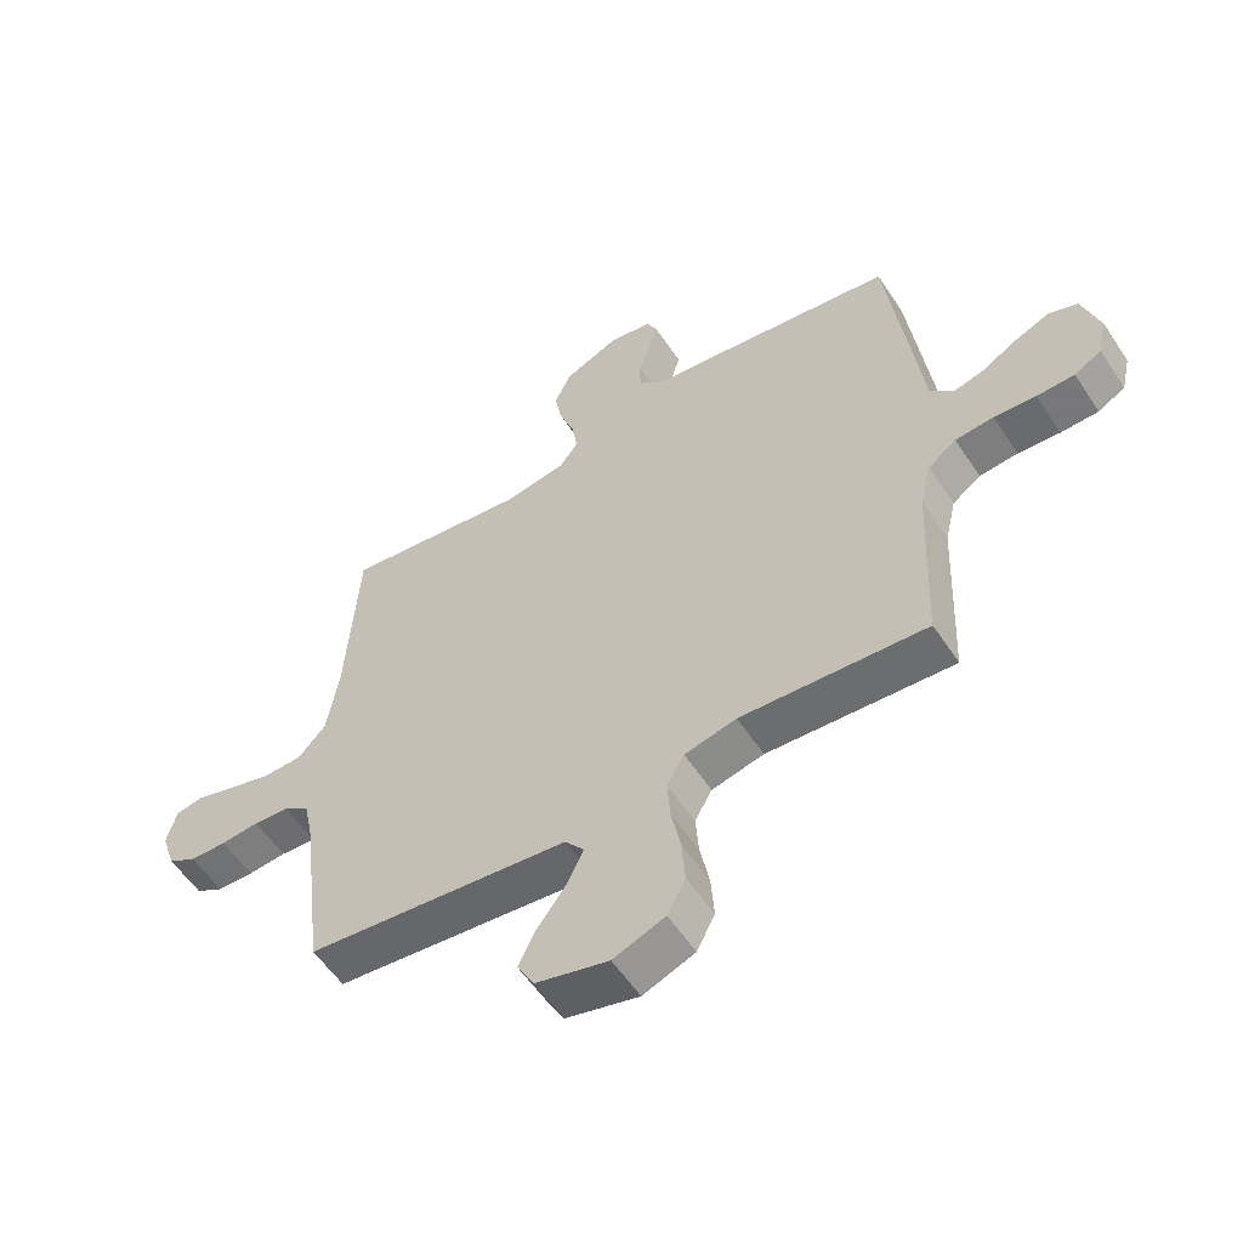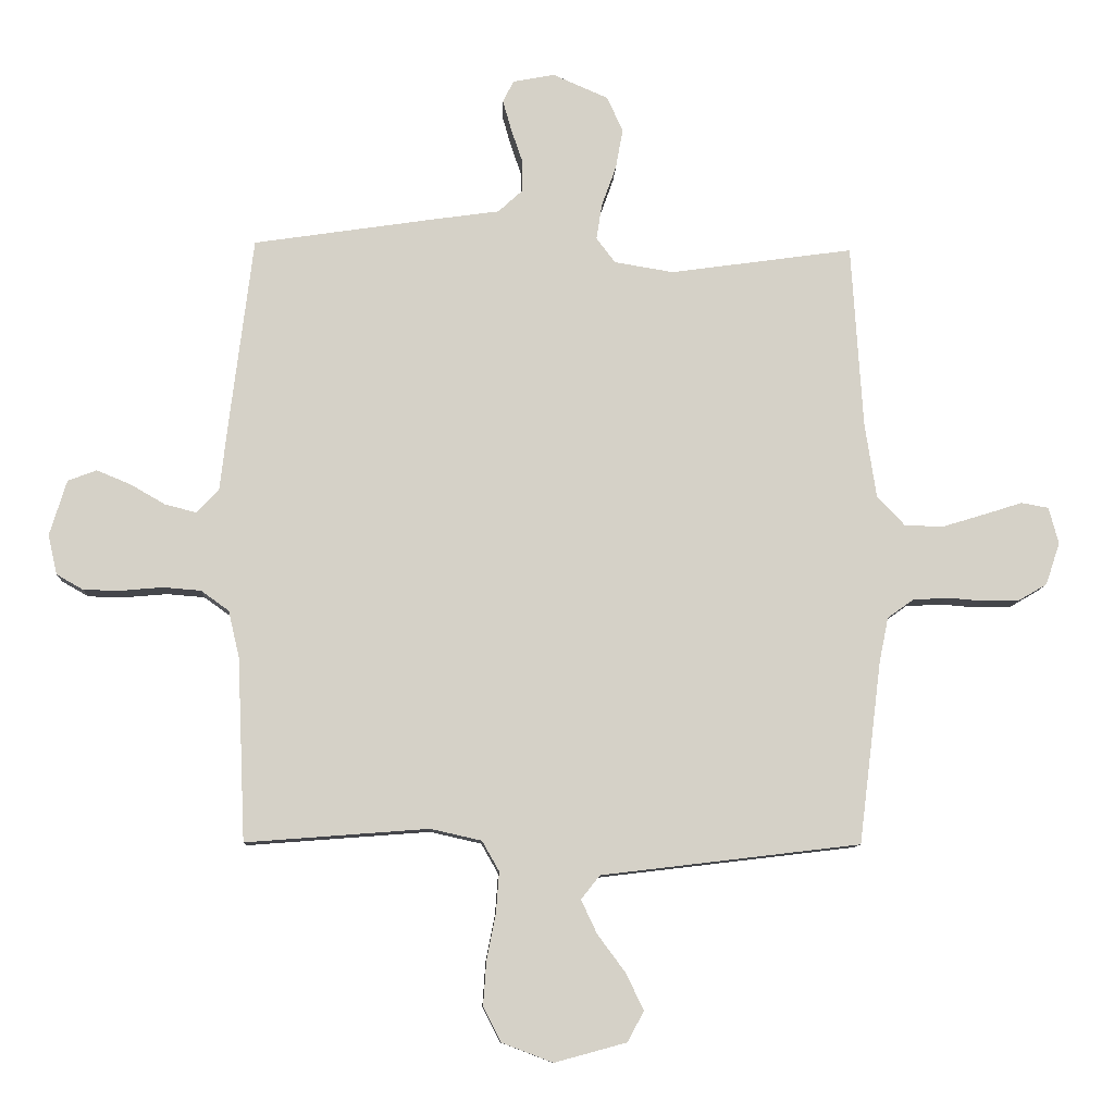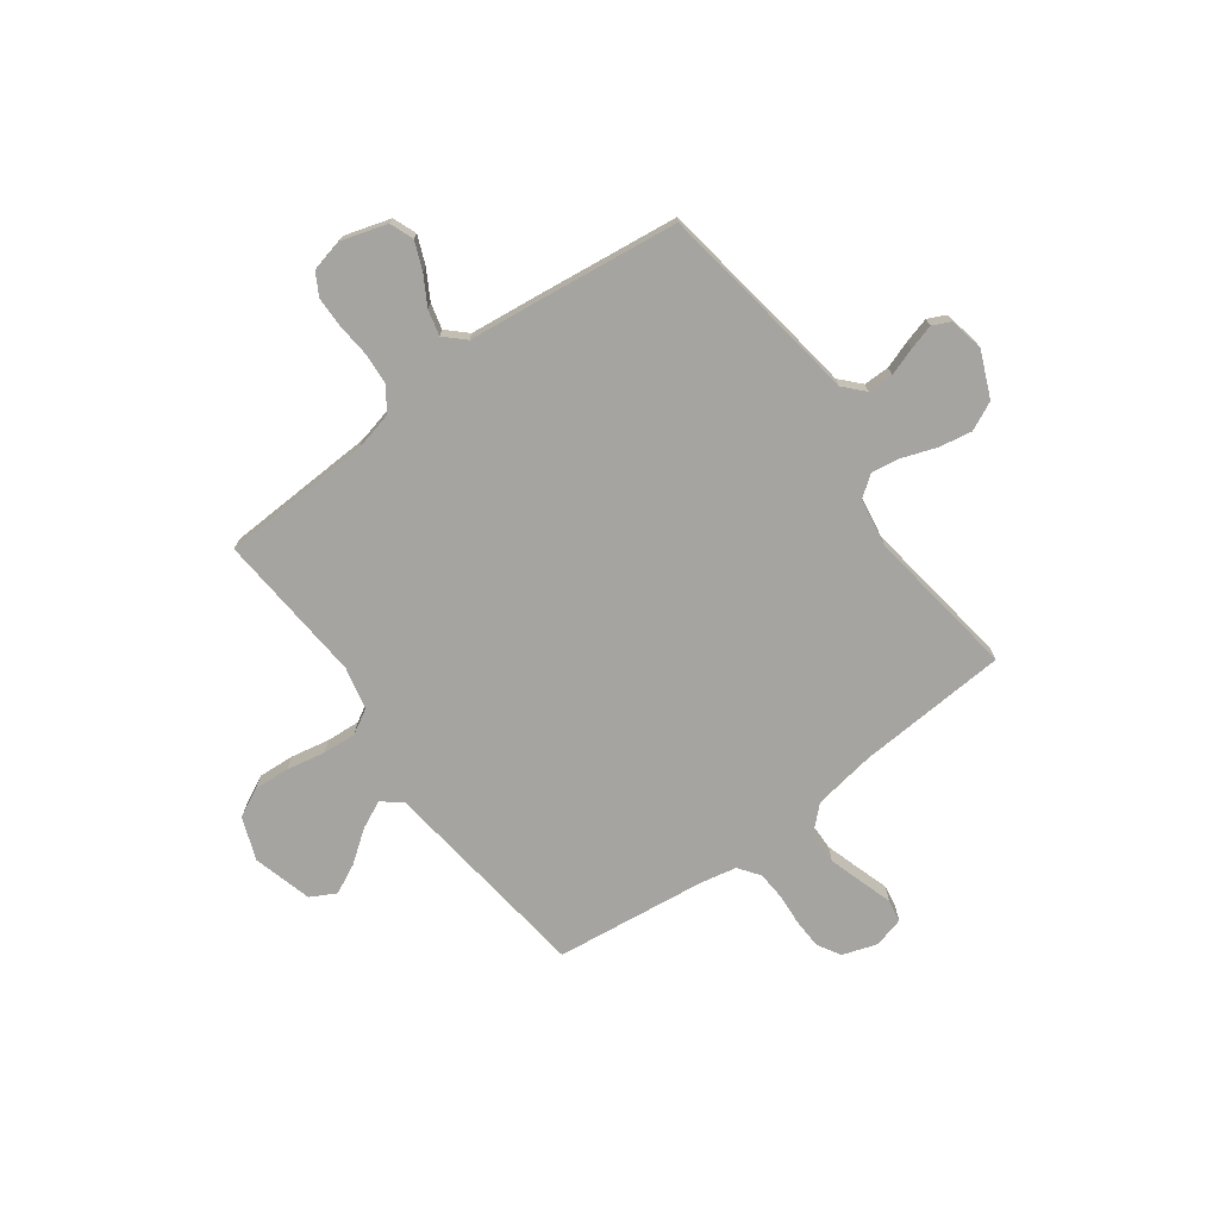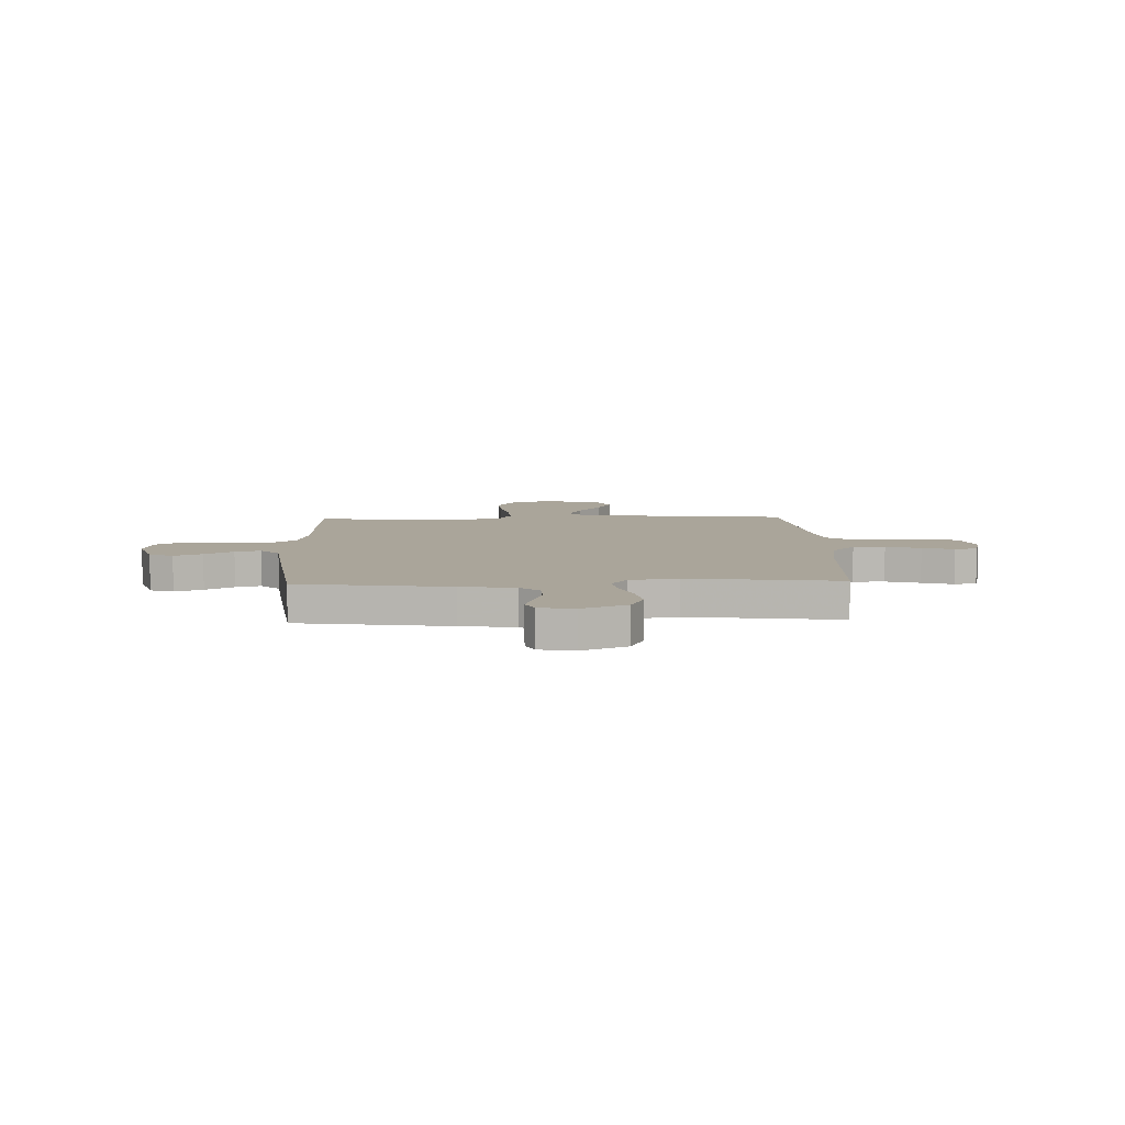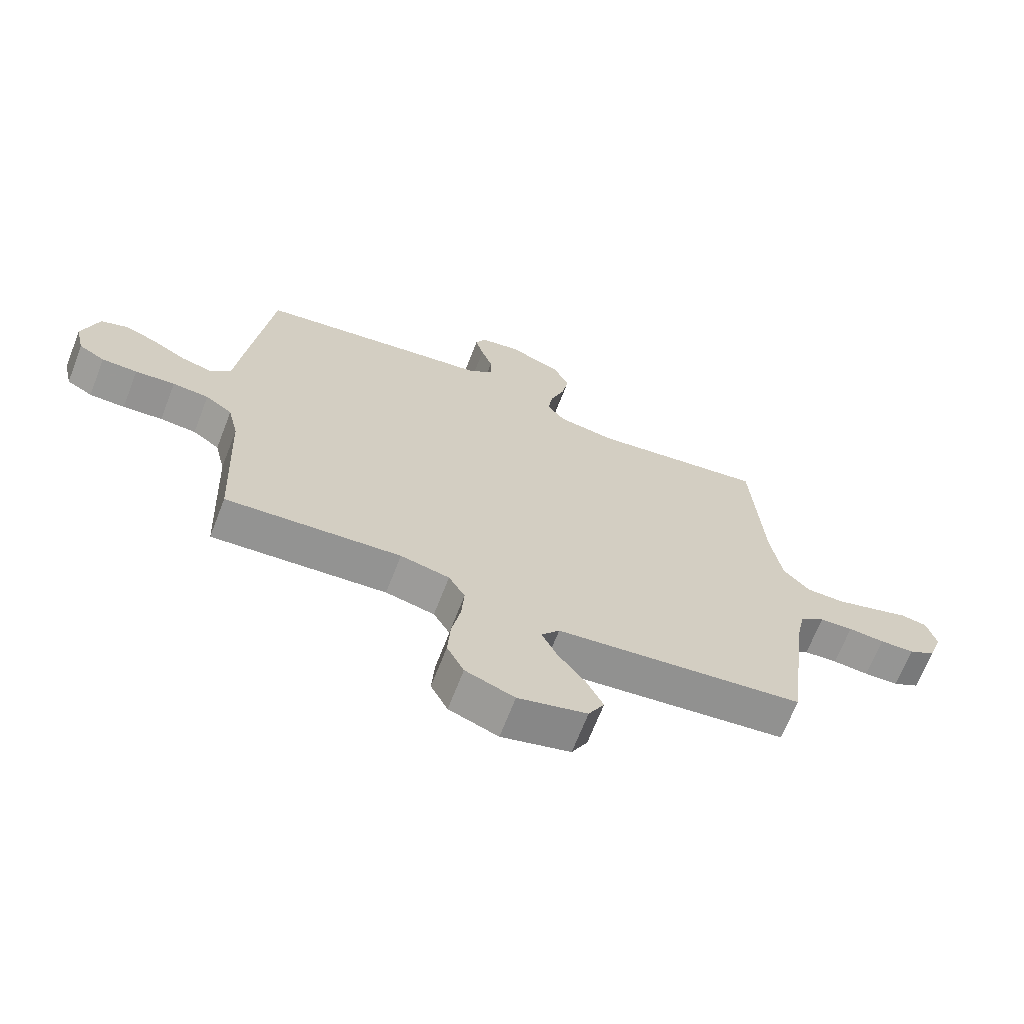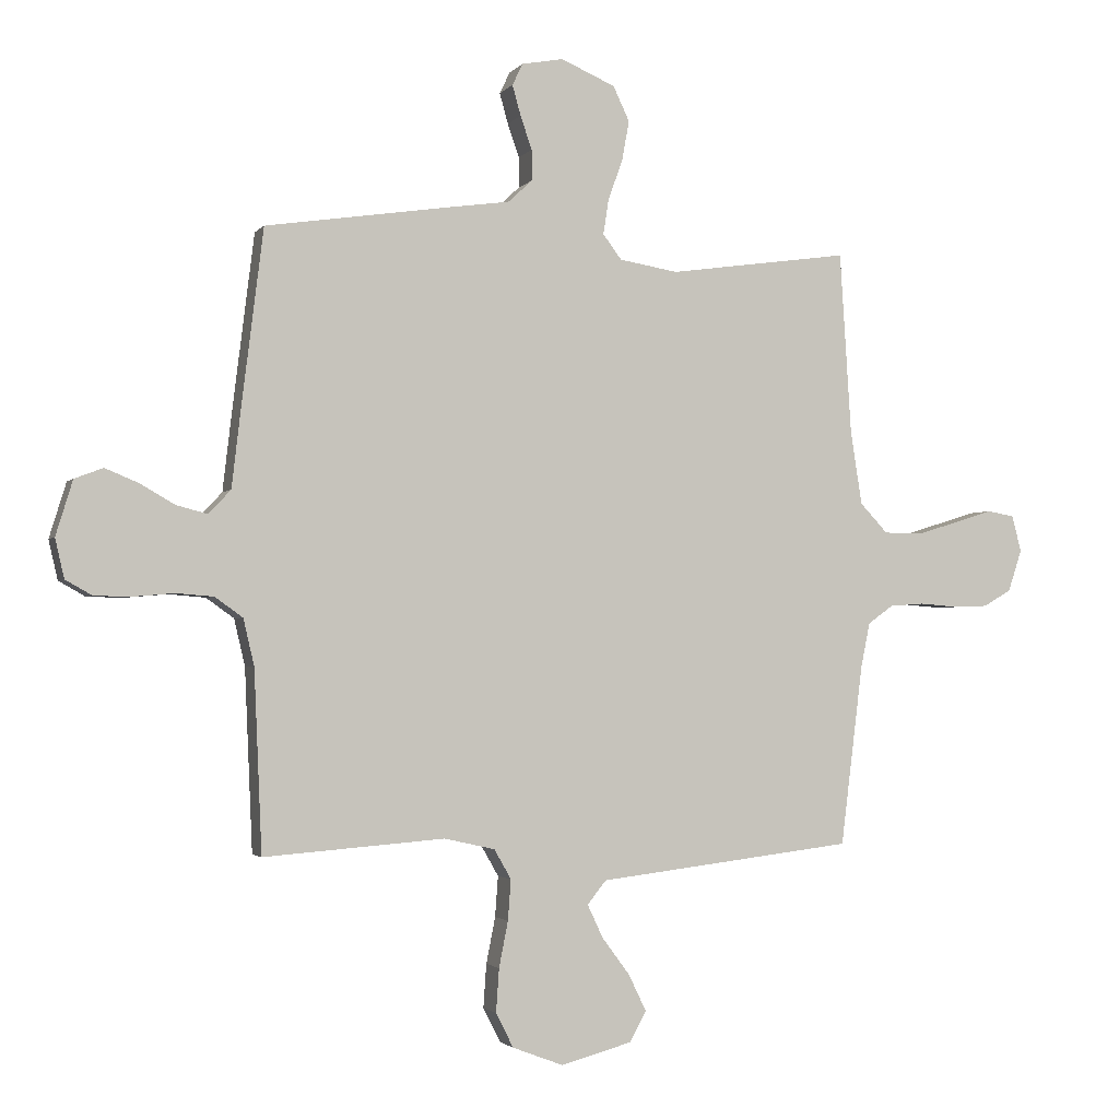
<metadata>
{"format":"obj","ext":"obj","renderer":"f3d","projection":"perspective","resolution":1024,"background":"white","views":[{"elev":-56.7,"azim":-146.8,"up":"+Z"},{"elev":-9.9,"azim":-2.6,"up":"+Z"},{"elev":-73.5,"azim":-53.6,"up":"+Y"},{"elev":7.7,"azim":-2.2,"up":"+Y"},{"elev":-67.9,"azim":-21.2,"up":"+Z"},{"elev":-2.1,"azim":-18.6,"up":"+Z"}]}
</metadata>
<code>
v 0.5 0.07 0.5
v 0.519 0.07 0.2
v 0.538 0.07 0.077
v 0.584 0.07 0.028
v 0.648 0.07 0.027
v 0.717 0.07 0.048
v 0.78 0.07 0.068
v 0.825 0.07 0.06
v 0.841 0.07 0
v 0.818 0.07 -0.069
v 0.772 0.07 -0.096
v 0.713 0.07 -0.098
v 0.651 0.07 -0.093
v 0.594 0.07 -0.097
v 0.552 0.07 -0.127
v 0.537 0.07 -0.2
v 0.5 0.07 -0.5
v 0.2 0.07 -0.536
v 0.075 0.07 -0.551
v 0.044 0.07 -0.59
v 0.07 0.07 -0.645
v 0.116 0.07 -0.707
v 0.145 0.07 -0.767
v 0.118 0.07 -0.817
v 0 0.07 -0.849
v -0.084 0.07 -0.817
v -0.113 0.07 -0.76
v -0.108 0.07 -0.688
v -0.093 0.07 -0.612
v -0.088 0.07 -0.545
v -0.116 0.07 -0.496
v -0.2 0.07 -0.477
v -0.5 0.07 -0.5
v -0.513 0.07 -0.2
v -0.531 0.07 -0.123
v -0.577 0.07 -0.09
v -0.639 0.07 -0.085
v -0.707 0.07 -0.091
v -0.768 0.07 -0.09
v -0.812 0.07 -0.065
v -0.827 0.07 0
v -0.799 0.07 0.091
v -0.752 0.07 0.109
v -0.696 0.07 0.086
v -0.639 0.07 0.053
v -0.588 0.07 0.04
v -0.551 0.07 0.079
v -0.537 0.07 0.2
v -0.5 0.07 0.5
v -0.2 0.07 0.545
v -0.093 0.07 0.56
v -0.053 0.07 0.597
v -0.053 0.07 0.648
v -0.072 0.07 0.703
v -0.086 0.07 0.753
v -0.069 0.07 0.789
v 0 0.07 0.802
v 0.09 0.07 0.763
v 0.117 0.07 0.706
v 0.105 0.07 0.64
v 0.081 0.07 0.573
v 0.072 0.07 0.515
v 0.103 0.07 0.474
v 0.2 0.07 0.458
v 0.5 0 0.5
v 0.519 0 0.2
v 0.538 0 0.077
v 0.584 0 0.028
v 0.648 0 0.027
v 0.717 0 0.048
v 0.78 0 0.068
v 0.825 0 0.06
v 0.841 0 0
v 0.818 0 -0.069
v 0.772 0 -0.096
v 0.713 0 -0.098
v 0.651 0 -0.093
v 0.594 0 -0.097
v 0.552 0 -0.127
v 0.537 0 -0.2
v 0.5 0 -0.5
v 0.2 0 -0.536
v 0.075 0 -0.551
v 0.044 0 -0.59
v 0.07 0 -0.645
v 0.116 0 -0.707
v 0.145 0 -0.767
v 0.118 0 -0.817
v 0 0 -0.849
v -0.084 0 -0.817
v -0.113 0 -0.76
v -0.108 0 -0.688
v -0.093 0 -0.612
v -0.088 0 -0.545
v -0.116 0 -0.496
v -0.2 0 -0.477
v -0.5 0 -0.5
v -0.513 0 -0.2
v -0.531 0 -0.123
v -0.577 0 -0.09
v -0.639 0 -0.085
v -0.707 0 -0.091
v -0.768 0 -0.09
v -0.812 0 -0.065
v -0.827 0 0
v -0.799 0 0.091
v -0.752 0 0.109
v -0.696 0 0.086
v -0.639 0 0.053
v -0.588 0 0.04
v -0.551 0 0.079
v -0.537 0 0.2
v -0.5 0 0.5
v -0.2 0 0.545
v -0.093 0 0.56
v -0.053 0 0.597
v -0.053 0 0.648
v -0.072 0 0.703
v -0.086 0 0.753
v -0.069 0 0.789
v 0 0 0.802
v 0.09 0 0.763
v 0.117 0 0.706
v 0.105 0 0.64
v 0.081 0 0.573
v 0.072 0 0.515
v 0.103 0 0.474
v 0.2 0 0.458
f 59 60 61
f 58 59 61
f 57 58 61
f 56 57 61
f 55 56 61
f 54 55 61
f 53 54 61
f 52 53 61 62
f 51 52 62 63
f 50 51 63
f 49 50 63
f 48 49 63
f 47 48 63
f 43 44 45
f 42 43 45
f 41 42 45
f 40 41 45
f 39 40 45
f 38 39 45
f 37 38 45
f 36 37 45 46
f 47 63 64
f 46 47 64
f 36 46 64
f 35 36 64
f 27 28 29
f 26 27 29
f 25 26 29
f 24 25 29
f 23 24 29
f 22 23 29
f 21 22 29
f 20 21 29 30
f 19 20 30 31
f 18 19 31
f 17 18 31
f 16 17 31
f 11 12 13
f 10 11 13
f 9 10 13
f 8 9 13
f 7 8 13
f 6 7 13
f 5 6 13 14
f 4 5 14 15
f 64 1 2
f 35 64 2
f 34 35 2
f 34 2 3
f 33 34 3
f 32 33 3
f 31 32 3
f 16 31 3
f 15 16 3
f 3 4 15
f 125 124 123
f 125 123 122
f 125 122 121
f 125 121 120
f 125 120 119
f 125 119 118
f 125 118 117
f 126 125 117 116
f 127 126 116 115
f 127 115 114
f 127 114 113
f 127 113 112
f 127 112 111
f 109 108 107
f 109 107 106
f 109 106 105
f 109 105 104
f 109 104 103
f 109 103 102
f 109 102 101
f 110 109 101 100
f 128 127 111
f 128 111 110
f 128 110 100
f 128 100 99
f 93 92 91
f 93 91 90
f 93 90 89
f 93 89 88
f 93 88 87
f 93 87 86
f 93 86 85
f 94 93 85 84
f 95 94 84 83
f 95 83 82
f 95 82 81
f 95 81 80
f 77 76 75
f 77 75 74
f 77 74 73
f 77 73 72
f 77 72 71
f 77 71 70
f 78 77 70 69
f 79 78 69 68
f 66 65 128
f 66 128 99
f 66 99 98
f 67 66 98
f 67 98 97
f 67 97 96
f 67 96 95
f 67 95 80
f 67 80 79
f 79 68 67
f 1 65 66 2
f 2 66 67 3
f 3 67 68 4
f 4 68 69 5
f 5 69 70 6
f 6 70 71 7
f 7 71 72 8
f 8 72 73 9
f 9 73 74 10
f 10 74 75 11
f 11 75 76 12
f 12 76 77 13
f 13 77 78 14
f 14 78 79 15
f 15 79 80 16
f 16 80 81 17
f 17 81 82 18
f 18 82 83 19
f 19 83 84 20
f 20 84 85 21
f 21 85 86 22
f 22 86 87 23
f 23 87 88 24
f 24 88 89 25
f 25 89 90 26
f 26 90 91 27
f 27 91 92 28
f 28 92 93 29
f 29 93 94 30
f 30 94 95 31
f 31 95 96 32
f 32 96 97 33
f 33 97 98 34
f 34 98 99 35
f 35 99 100 36
f 36 100 101 37
f 37 101 102 38
f 38 102 103 39
f 39 103 104 40
f 40 104 105 41
f 41 105 106 42
f 42 106 107 43
f 43 107 108 44
f 44 108 109 45
f 45 109 110 46
f 46 110 111 47
f 47 111 112 48
f 48 112 113 49
f 49 113 114 50
f 50 114 115 51
f 51 115 116 52
f 52 116 117 53
f 53 117 118 54
f 54 118 119 55
f 55 119 120 56
f 56 120 121 57
f 57 121 122 58
f 58 122 123 59
f 59 123 124 60
f 60 124 125 61
f 61 125 126 62
f 62 126 127 63
f 63 127 128 64
f 64 128 65 1

</code>
